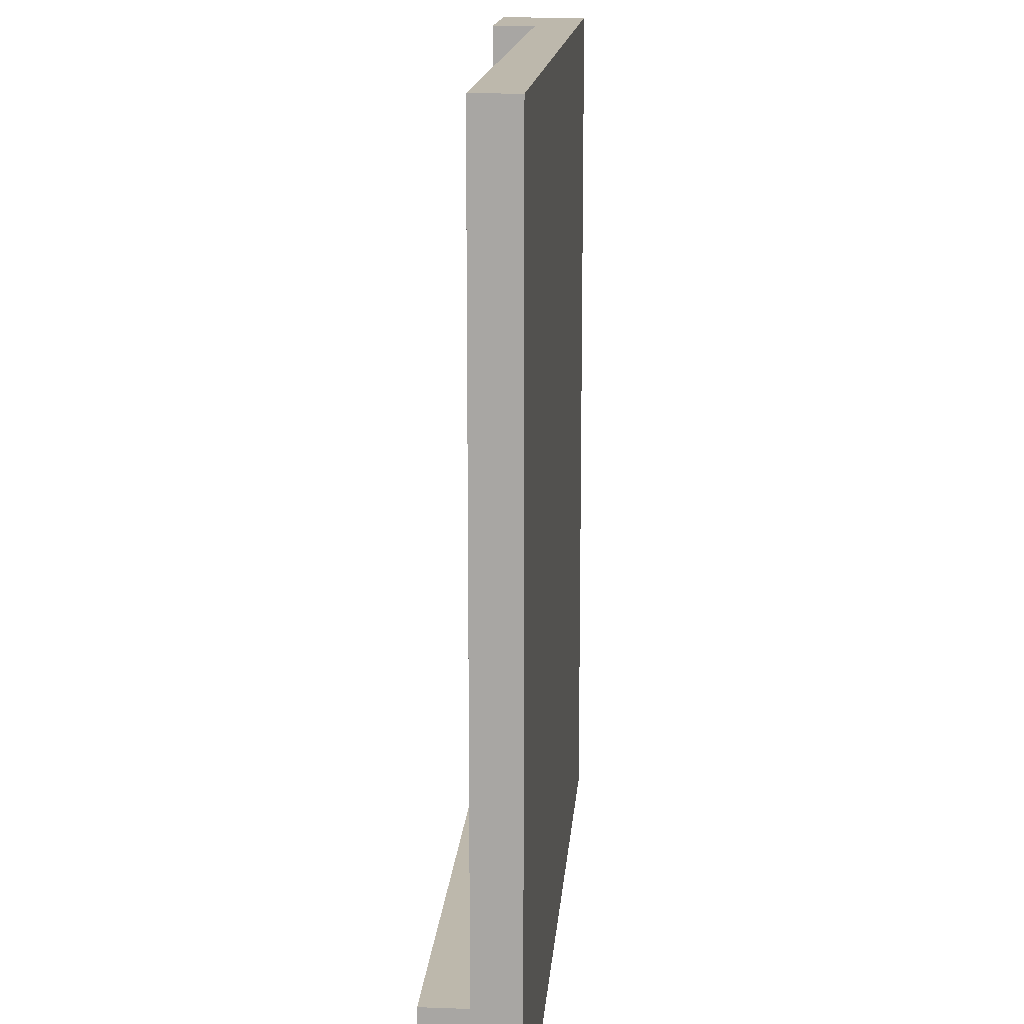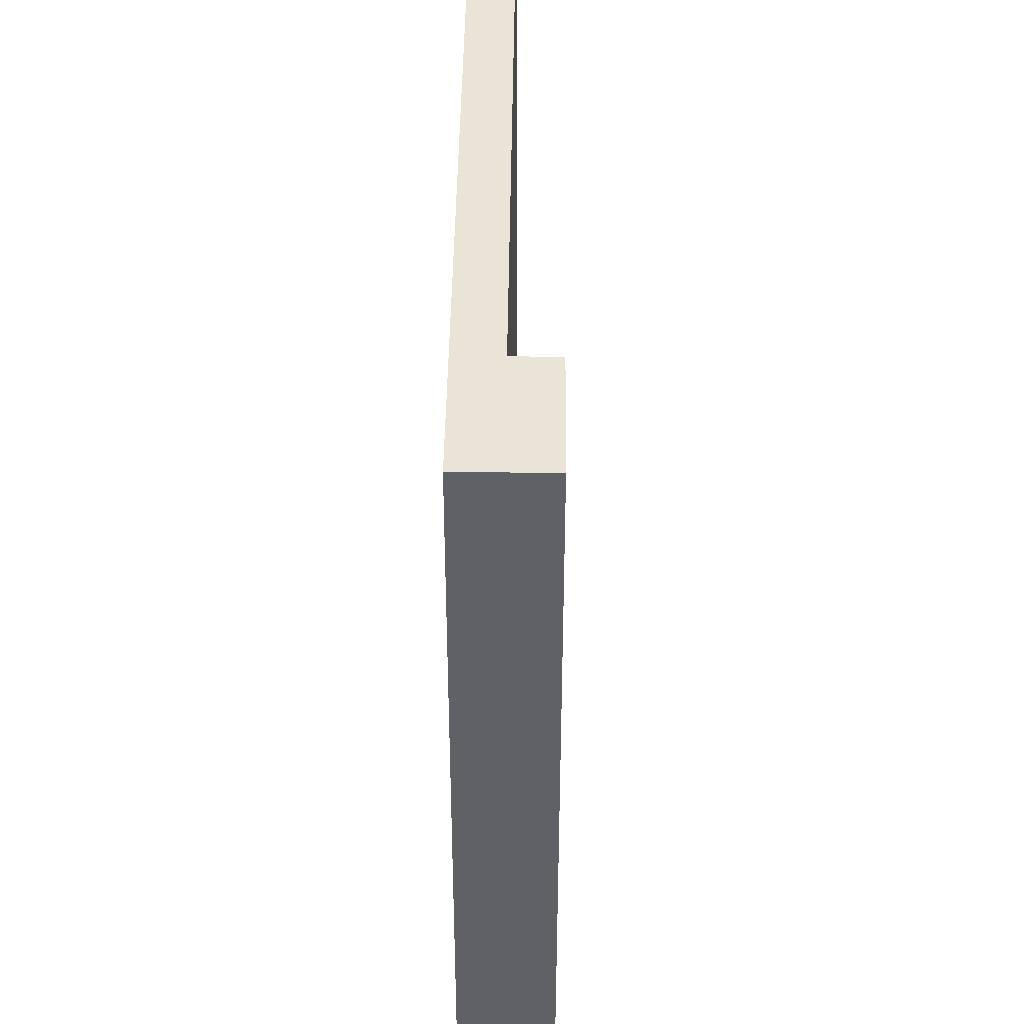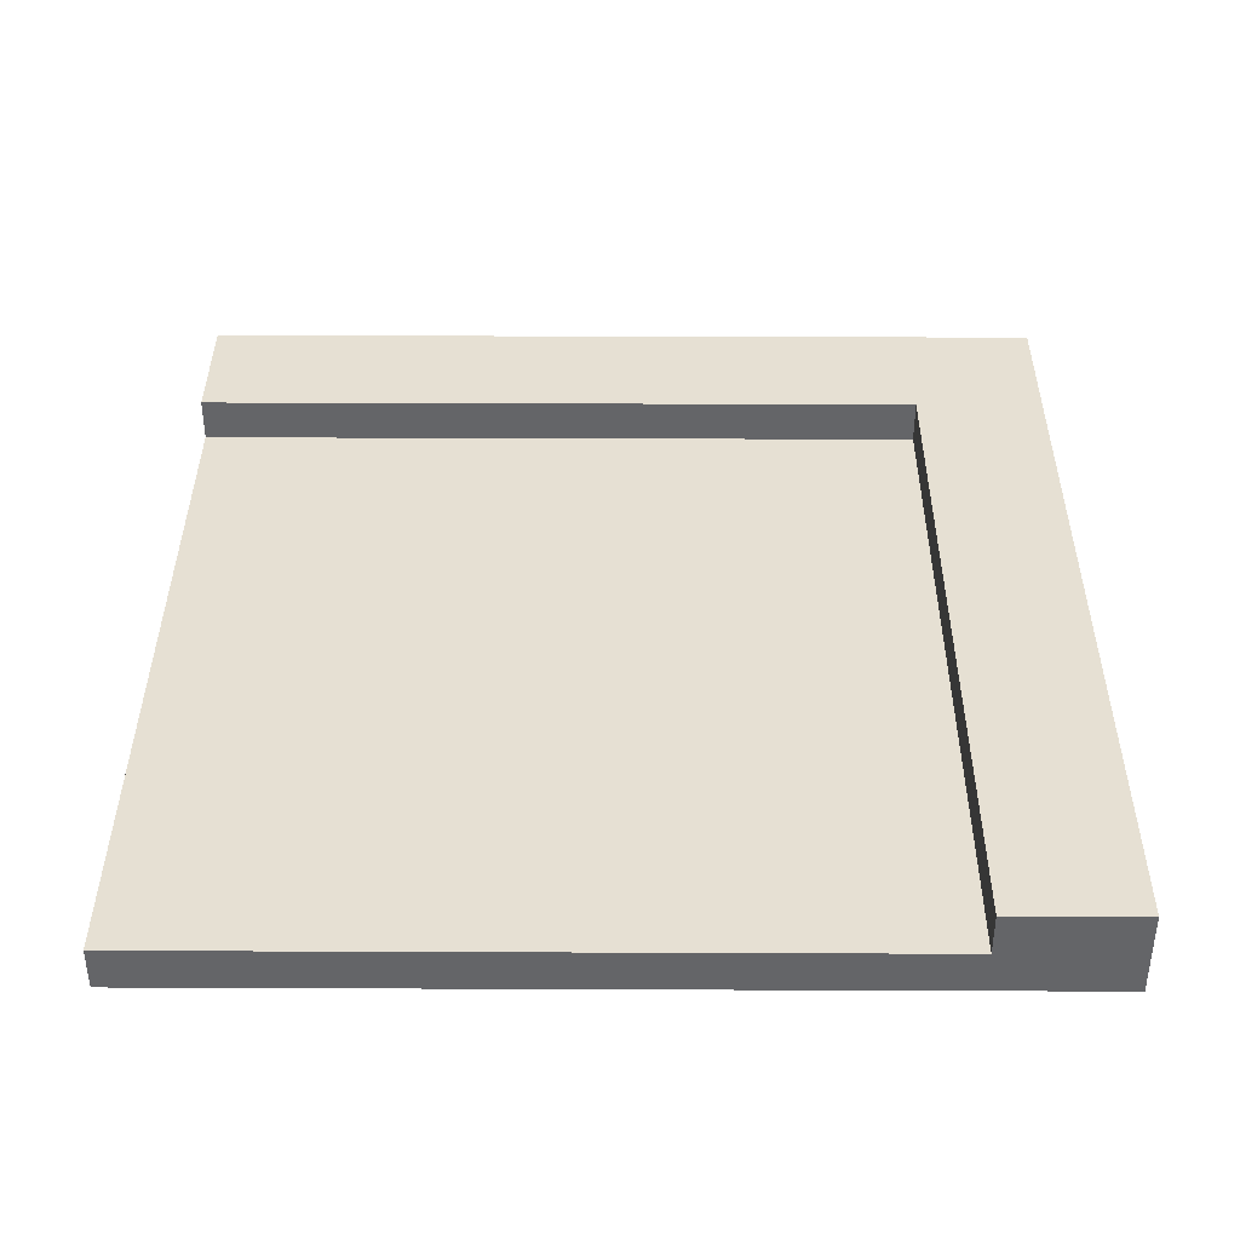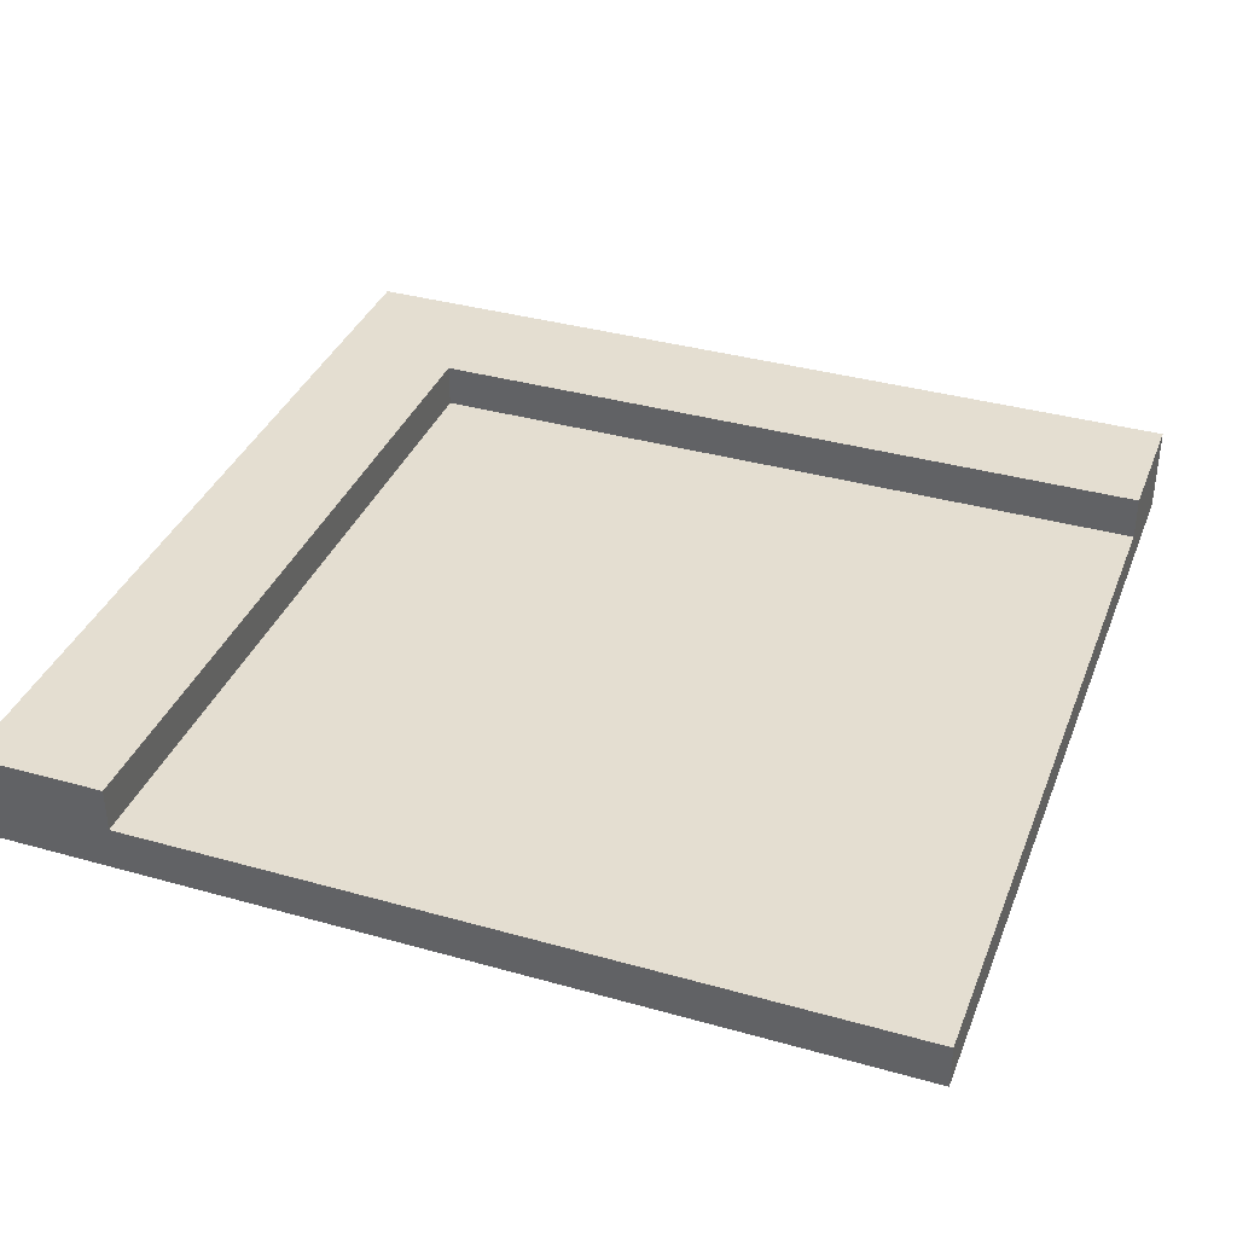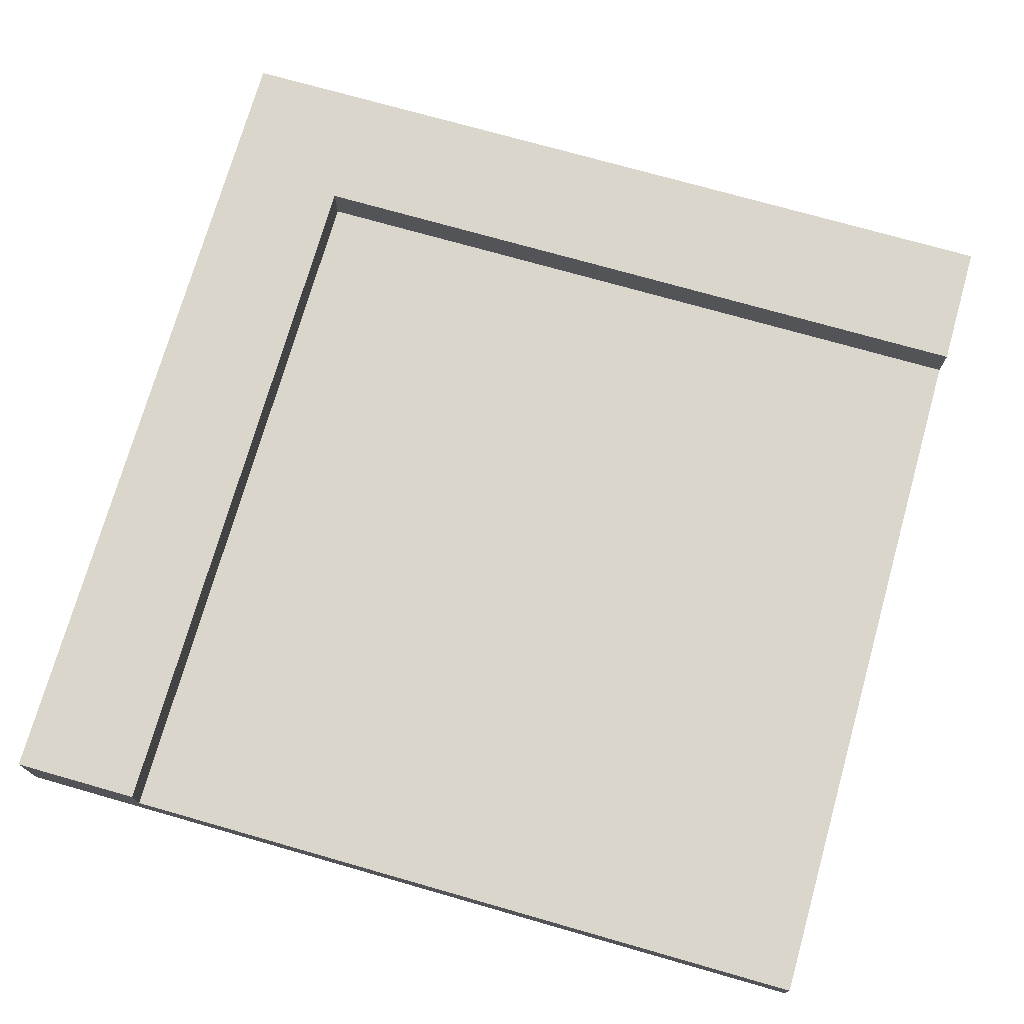
<metadata>
{"format":"obj","ext":"obj","renderer":"f3d","projection":"perspective","resolution":1024,"background":"white","views":[{"elev":14.8,"azim":-85.5,"up":"+Z"},{"elev":42.4,"azim":90.7,"up":"+Z"},{"elev":38.5,"azim":0.3,"up":"+Y"},{"elev":36.5,"azim":-69.9,"up":"+Y"},{"elev":73.7,"azim":-74.1,"up":"+Y"}]}
</metadata>
<code>
o
v 0.8 0 5.3
v 0.8 0 3.3
v 0.8 0.1 5.3
v 0.8 0.1 5.1
v 0.8 0.1 5
v 0.8 0.1 4.9
v 0.8 0.1 4.6
v 0.8 0.1 4.5
v 0.8 0.1 4.2
v 0.8 0.1 4.1
v 0.8 0.1 3.8
v 0.8 0.1 3.7
v 0.8 0.1 3.5
v 0.8 0.1 3.4
v 0.8 0.1 3.3
v 0.8 0.2 5.3
v 0.8 0.2 5.1
v 0.8 0.2 5
v 0.8 0.2 4.9
v 0.8 0.2 4.6
v 0.8 0.2 4.5
v 0.8 0.2 4.2
v 0.8 0.2 4.1
v 0.8 0.2 3.8
v 0.8 0.2 3.7
v 0.8 0.2 3.5
v 0.8 0.2 3.4
v 0.8 0.2 3.3
v 0.5 0.1 5.3
v 0.5 0.1 5.1
v 0.5 0.1 5
v 0.5 0.1 4.9
v 0.5 0.1 4.6
v 0.5 0.1 4.5
v 0.5 0.1 4.2
v 0.5 0.1 4.1
v 0.5 0.1 3.8
v 0.5 0.1 3.6
v 0.5 0.2 5.3
v 0.5 0.2 5.1
v 0.5 0.2 5
v 0.5 0.2 4.9
v 0.5 0.2 4.6
v 0.5 0.2 4.5
v 0.5 0.2 4.2
v 0.5 0.2 4.1
v 0.5 0.2 3.8
v 0.5 0.2 3.6
v -1.2 0 5.3
v -1.2 0 4.2
v -1.2 0 3.4
v -1.2 0 3.3
v -1.2 0.1 5.3
v -1.2 0.1 4.2
v -1.2 0.1 3.6
v -1.2 0.1 3.4
v -1.2 0.1 3.3
v -1.2 0.2 3.6
v -1.2 0.2 3.3
v 0.8 0 5.3
v 0.8 0.1 5.3
v 0.8 0.2 5.3
v 0.5 0 5.3
v 0.5 0.1 5.3
v 0.5 0.2 5.3
v 0.3 0 5.3
v 0.3 0.1 5.3
v 0.2 0 5.3
v 0.2 0.1 5.3
v -0.1 0 5.3
v -0.1 0.1 5.3
v -0.2 0 5.3
v -0.2 0.1 5.3
v -0.3 0 5.3
v -0.3 0.1 5.3
v -0.5 0 5.3
v -0.5 0.1 5.3
v -0.6 0 5.3
v -0.6 0.1 5.3
v -0.9 0 5.3
v -0.9 0.1 5.3
v -1 0 5.3
v -1 0.1 5.3
v -1.2 0 5.3
v -1.2 0.1 5.3
v 0.5 0.1 3.6
v 0.5 0.2 3.6
v 0.4 0.1 3.6
v 0.4 0.2 3.6
v 0.3 0.1 3.6
v 0.2 0.1 3.6
v 0.2 0.2 3.6
v 0.1 0.1 3.6
v 0.1 0.2 3.6
v 0 0.1 3.6
v -0.1 0.1 3.6
v -0.2 0.1 3.6
v -0.2 0.2 3.6
v -0.3 0.1 3.6
v -0.3 0.2 3.6
v -0.5 0.1 3.6
v -0.6 0.1 3.6
v -0.6 0.2 3.6
v -0.7 0.1 3.6
v -0.7 0.2 3.6
v -0.8 0.1 3.6
v -0.8 0.2 3.6
v -0.9 0.1 3.6
v -1 0.1 3.6
v -1 0.2 3.6
v -1.1 0.1 3.6
v -1.1 0.2 3.6
v -1.2 0.1 3.6
v -1.2 0.2 3.6
v 0.8 0 3.3
v 0.8 0.1 3.3
v 0.8 0.2 3.3
v 0.5 0 3.3
v 0.5 0.1 3.3
v 0.4 0 3.3
v 0.4 0.1 3.3
v 0.4 0.2 3.3
v 0.3 0 3.3
v 0.3 0.1 3.3
v 0.3 0.2 3.3
v 0.2 0 3.3
v 0.2 0.1 3.3
v 0.2 0.2 3.3
v 0.1 0.1 3.3
v 0.1 0.2 3.3
v -0.1 0 3.3
v -0.1 0.1 3.3
v -0.2 0 3.3
v -0.2 0.1 3.3
v -0.2 0.2 3.3
v -0.3 0 3.3
v -0.3 0.1 3.3
v -0.3 0.2 3.3
v -0.5 0 3.3
v -0.5 0.1 3.3
v -0.6 0 3.3
v -0.6 0.1 3.3
v -0.6 0.2 3.3
v -0.7 0.1 3.3
v -0.7 0.2 3.3
v -0.8 0.1 3.3
v -0.8 0.2 3.3
v -0.9 0 3.3
v -0.9 0.1 3.3
v -1 0 3.3
v -1 0.1 3.3
v -1 0.2 3.3
v -1.1 0.1 3.3
v -1.1 0.2 3.3
v -1.2 0 3.3
v -1.2 0.1 3.3
v -1.2 0.2 3.3
v 0.8 0 5.3
v 0.5 0 5.3
v 0.3 0 5.3
v 0.2 0 5.3
v -0.1 0 5.3
v -0.2 0 5.3
v -0.3 0 5.3
v -0.5 0 5.3
v -0.6 0 5.3
v -0.9 0 5.3
v -1 0 5.3
v -1.2 0 5.3
v 0.4 0 5
v 0.3 0 5
v -0.3 0 4.7
v -0.4 0 4.7
v -0.2 0 4.6
v -0.3 0 4.6
v 0.4 0 4.5
v 0.3 0 4.5
v 0.1 0 4.2
v 0 0 4.2
v -1.1 0 4.2
v -1.2 0 4.2
v -0.8 0 4
v -0.9 0 4
v 0.5 0 3.8
v 0.4 0 3.8
v -0.3 0 3.7
v -0.4 0 3.7
v -0.2 0 3.6
v -0.3 0 3.6
v 0.1 0 3.4
v 0 0 3.4
v -0.8 0 3.4
v -0.9 0 3.4
v -1.1 0 3.4
v -1.2 0 3.4
v 0.8 0 3.3
v 0.5 0 3.3
v 0.4 0 3.3
v 0.3 0 3.3
v 0.2 0 3.3
v -0.1 0 3.3
v -0.2 0 3.3
v -0.3 0 3.3
v -0.5 0 3.3
v -0.6 0 3.3
v -0.9 0 3.3
v -1 0 3.3
v -1.2 0 3.3
v 0.5 0.1 5.3
v 0.3 0.1 5.3
v 0.2 0.1 5.3
v -0.1 0.1 5.3
v -0.2 0.1 5.3
v -0.3 0.1 5.3
v -0.5 0.1 5.3
v -0.6 0.1 5.3
v -0.9 0.1 5.3
v -1 0.1 5.3
v -1.2 0.1 5.3
v 0.5 0.1 5.1
v 0.5 0.1 5
v 0.4 0.1 5
v 0.3 0.1 5
v 0.5 0.1 4.9
v -0.3 0.1 4.7
v -0.4 0.1 4.7
v 0.5 0.1 4.6
v -0.2 0.1 4.6
v -0.3 0.1 4.6
v 0.5 0.1 4.5
v 0.4 0.1 4.5
v 0.3 0.1 4.5
v 0.5 0.1 4.2
v 0.1 0.1 4.2
v 0 0.1 4.2
v -1.1 0.1 4.2
v -1.2 0.1 4.2
v 0.5 0.1 4.1
v -0.8 0.1 4
v -0.9 0.1 4
v 0.5 0.1 3.8
v 0.4 0.1 3.8
v -0.3 0.1 3.7
v -0.4 0.1 3.7
v 0.5 0.1 3.6
v 0.4 0.1 3.6
v 0.3 0.1 3.6
v 0.2 0.1 3.6
v 0.1 0.1 3.6
v 0 0.1 3.6
v -0.1 0.1 3.6
v -0.2 0.1 3.6
v -0.3 0.1 3.6
v -0.5 0.1 3.6
v -0.6 0.1 3.6
v -0.7 0.1 3.6
v -0.8 0.1 3.6
v -0.9 0.1 3.6
v -1 0.1 3.6
v -1.1 0.1 3.6
v -1.2 0.1 3.6
v 0.8 0.2 5.3
v 0.5 0.2 5.3
v 0.8 0.2 5.1
v 0.5 0.2 5.1
v 0.8 0.2 5
v 0.5 0.2 5
v 0.8 0.2 4.9
v 0.7 0.2 4.9
v 0.5 0.2 4.9
v 0.8 0.2 4.6
v 0.7 0.2 4.6
v 0.5 0.2 4.6
v 0.8 0.2 4.5
v 0.5 0.2 4.5
v 0.7 0.2 4.4
v 0.6 0.2 4.4
v 0.8 0.2 4.2
v 0.7 0.2 4.2
v 0.6 0.2 4.2
v 0.5 0.2 4.2
v 0.8 0.2 4.1
v 0.7 0.2 4.1
v 0.6 0.2 4.1
v 0.5 0.2 4.1
v 0.7 0.2 4
v 0.6 0.2 4
v 0.8 0.2 3.8
v 0.5 0.2 3.8
v 0.8 0.2 3.7
v 0.6 0.2 3.7
v 0.6 0.2 3.6
v 0.5 0.2 3.6
v 0.4 0.2 3.6
v 0.2 0.2 3.6
v 0.1 0.2 3.6
v -0.2 0.2 3.6
v -0.3 0.2 3.6
v -0.6 0.2 3.6
v -0.7 0.2 3.6
v -0.8 0.2 3.6
v -1 0.2 3.6
v -1.1 0.2 3.6
v -1.2 0.2 3.6
v 0.8 0.2 3.5
v 0.7 0.2 3.5
v 0.4 0.2 3.5
v 0.3 0.2 3.5
v 0.8 0.2 3.4
v 0.7 0.2 3.4
v 0.5 0.2 3.4
v -0.2 0.2 3.4
v -0.3 0.2 3.4
v -0.6 0.2 3.4
v -0.7 0.2 3.4
v -0.8 0.2 3.4
v -1 0.2 3.4
v -1.1 0.2 3.4
v 0.8 0.2 3.3
v 0.4 0.2 3.3
v 0.3 0.2 3.3
v 0.2 0.2 3.3
v 0.1 0.2 3.3
v -0.2 0.2 3.3
v -0.3 0.2 3.3
v -0.6 0.2 3.3
v -0.7 0.2 3.3
v -0.8 0.2 3.3
v -1 0.2 3.3
v -1.1 0.2 3.3
v -1.2 0.2 3.3
f 1 2 3
f 3 2 4
f 4 2 5
f 5 2 6
f 6 2 7
f 7 2 8
f 8 2 9
f 9 2 10
f 10 2 11
f 11 2 12
f 12 2 13
f 13 2 14
f 14 2 15
f 3 4 16
f 4 5 17
f 16 4 17
f 5 6 18
f 17 5 18
f 6 7 19
f 18 6 19
f 7 8 20
f 19 7 20
f 8 9 21
f 20 8 21
f 9 10 22
f 21 9 22
f 10 11 23
f 22 10 23
f 11 12 24
f 23 11 24
f 12 13 25
f 24 12 25
f 13 14 26
f 25 13 26
f 14 15 27
f 26 14 27
f 27 15 28
f 39 30 29
f 40 31 30
f 40 30 39
f 41 32 31
f 41 31 40
f 42 33 32
f 42 32 41
f 43 34 33
f 43 33 42
f 44 35 34
f 44 34 43
f 45 36 35
f 45 35 44
f 46 37 36
f 46 36 45
f 47 38 37
f 47 37 46
f 48 38 47
f 53 50 49
f 54 51 50
f 54 50 53
f 55 51 54
f 56 52 51
f 56 51 55
f 57 52 56
f 58 57 56
f 58 56 55
f 59 57 58
f 60 61 63
f 61 62 64
f 63 61 64
f 64 62 65
f 63 64 66
f 66 64 67
f 66 67 68
f 68 67 69
f 68 69 70
f 70 69 71
f 70 71 72
f 72 71 73
f 72 73 74
f 74 73 75
f 74 75 76
f 76 75 77
f 76 77 78
f 78 77 79
f 78 79 80
f 80 79 81
f 80 81 82
f 82 81 83
f 82 83 84
f 84 83 85
f 86 87 88
f 88 87 89
f 88 89 90
f 90 89 91
f 91 89 92
f 91 92 93
f 93 92 94
f 93 94 95
f 95 94 96
f 96 94 97
f 97 94 98
f 97 98 99
f 99 98 100
f 99 100 101
f 101 100 102
f 102 100 103
f 102 103 104
f 104 103 105
f 104 105 106
f 106 105 107
f 106 107 108
f 108 107 109
f 109 107 110
f 109 110 111
f 111 110 112
f 111 112 113
f 113 112 114
f 118 116 115
f 119 117 116
f 119 116 118
f 120 119 118
f 121 117 119
f 121 119 120
f 122 117 121
f 123 121 120
f 124 122 121
f 124 121 123
f 125 122 124
f 126 124 123
f 127 125 124
f 127 124 126
f 128 125 127
f 129 127 126
f 129 128 127
f 130 128 129
f 131 129 126
f 132 130 129
f 132 129 131
f 133 132 131
f 134 130 132
f 134 132 133
f 135 130 134
f 136 134 133
f 136 135 134
f 137 135 136
f 138 135 137
f 139 137 136
f 140 138 137
f 140 137 139
f 141 140 139
f 142 138 140
f 142 140 141
f 143 138 142
f 144 142 141
f 144 143 142
f 145 143 144
f 146 144 141
f 146 145 144
f 147 145 146
f 148 146 141
f 149 147 146
f 149 146 148
f 150 149 148
f 151 147 149
f 151 149 150
f 152 147 151
f 153 151 150
f 153 152 151
f 154 152 153
f 155 153 150
f 156 154 153
f 156 153 155
f 157 154 156
f 159 160 170
f 160 161 171
f 170 160 171
f 163 164 172
f 164 165 172
f 172 165 173
f 162 163 174
f 163 172 174
f 172 173 174
f 174 173 175
f 159 170 176
f 170 171 176
f 171 161 177
f 176 171 177
f 161 162 178
f 178 162 179
f 168 169 180
f 180 169 181
f 166 167 182
f 167 168 183
f 182 167 183
f 158 159 184
f 159 176 184
f 176 177 184
f 184 177 185
f 175 173 186
f 174 175 186
f 173 165 187
f 186 173 187
f 174 186 188
f 162 174 188
f 186 187 188
f 188 187 189
f 161 178 190
f 178 179 190
f 179 162 191
f 190 179 191
f 182 183 192
f 166 182 192
f 183 168 193
f 192 183 193
f 180 181 194
f 168 180 194
f 194 181 195
f 158 184 196
f 184 185 197
f 196 184 197
f 185 177 198
f 197 185 198
f 177 161 199
f 198 177 199
f 161 190 200
f 199 161 200
f 190 191 200
f 191 162 201
f 200 191 201
f 162 188 201
f 188 189 202
f 201 188 202
f 189 187 203
f 202 189 203
f 187 165 204
f 203 187 204
f 165 166 204
f 166 192 205
f 204 166 205
f 192 193 205
f 193 168 206
f 205 193 206
f 168 194 207
f 206 168 207
f 194 195 207
f 207 195 208
f 220 210 209
f 221 210 220
f 222 210 221
f 223 211 210
f 223 210 222
f 224 222 221
f 225 214 213
f 225 215 214
f 226 215 225
f 227 222 224
f 228 213 212
f 228 225 213
f 228 226 225
f 229 226 228
f 230 222 227
f 231 223 222
f 231 222 230
f 232 211 223
f 232 223 231
f 233 231 230
f 233 232 231
f 234 212 211
f 235 212 234
f 236 219 218
f 237 219 236
f 238 232 233
f 239 217 216
f 240 218 217
f 240 217 239
f 241 232 238
f 242 232 241
f 243 226 229
f 243 229 228
f 244 215 226
f 244 226 243
f 245 242 241
f 246 232 242
f 246 242 245
f 247 211 232
f 247 232 246
f 248 234 211
f 248 211 247
f 249 235 234
f 249 234 248
f 250 212 235
f 250 235 249
f 251 228 212
f 251 212 250
f 252 243 228
f 252 228 251
f 252 244 243
f 253 244 252
f 254 216 215
f 254 244 253
f 254 215 244
f 255 239 216
f 255 216 254
f 256 239 255
f 257 240 239
f 257 239 256
f 258 218 240
f 258 240 257
f 259 236 218
f 259 218 258
f 260 237 236
f 260 236 259
f 261 237 260
f 264 263 262
f 265 263 264
f 266 265 264
f 267 265 266
f 268 267 266
f 269 267 268
f 270 267 269
f 271 269 268
f 272 270 269
f 272 269 271
f 273 270 272
f 274 272 271
f 274 273 272
f 275 273 274
f 276 275 274
f 277 275 276
f 278 276 274
f 279 277 276
f 279 276 278
f 280 275 277
f 280 277 279
f 281 275 280
f 282 279 278
f 282 280 279
f 282 281 280
f 283 281 282
f 284 281 283
f 285 281 284
f 286 283 282
f 286 284 283
f 287 285 284
f 287 284 286
f 288 286 282
f 288 287 286
f 289 285 287
f 289 287 288
f 290 289 288
f 291 289 290
f 292 291 290
f 292 289 291
f 293 289 292
f 305 293 292
f 305 292 290
f 306 293 305
f 307 294 293
f 307 295 294
f 308 295 307
f 309 306 305
f 310 293 306
f 310 306 309
f 311 307 293
f 311 293 310
f 312 297 296
f 312 298 297
f 313 299 298
f 313 298 312
f 314 300 299
f 314 299 313
f 315 301 300
f 315 300 314
f 316 302 301
f 316 301 315
f 317 303 302
f 317 302 316
f 318 304 303
f 318 303 317
f 319 311 310
f 319 310 309
f 320 307 311
f 320 311 319
f 320 308 307
f 321 295 308
f 321 308 320
f 322 296 295
f 322 295 321
f 323 312 296
f 323 296 322
f 324 313 312
f 324 312 323
f 325 314 313
f 325 313 324
f 326 315 314
f 326 314 325
f 327 316 315
f 327 315 326
f 328 317 316
f 328 316 327
f 329 318 317
f 329 317 328
f 330 304 318
f 330 318 329
f 331 304 330

</code>
